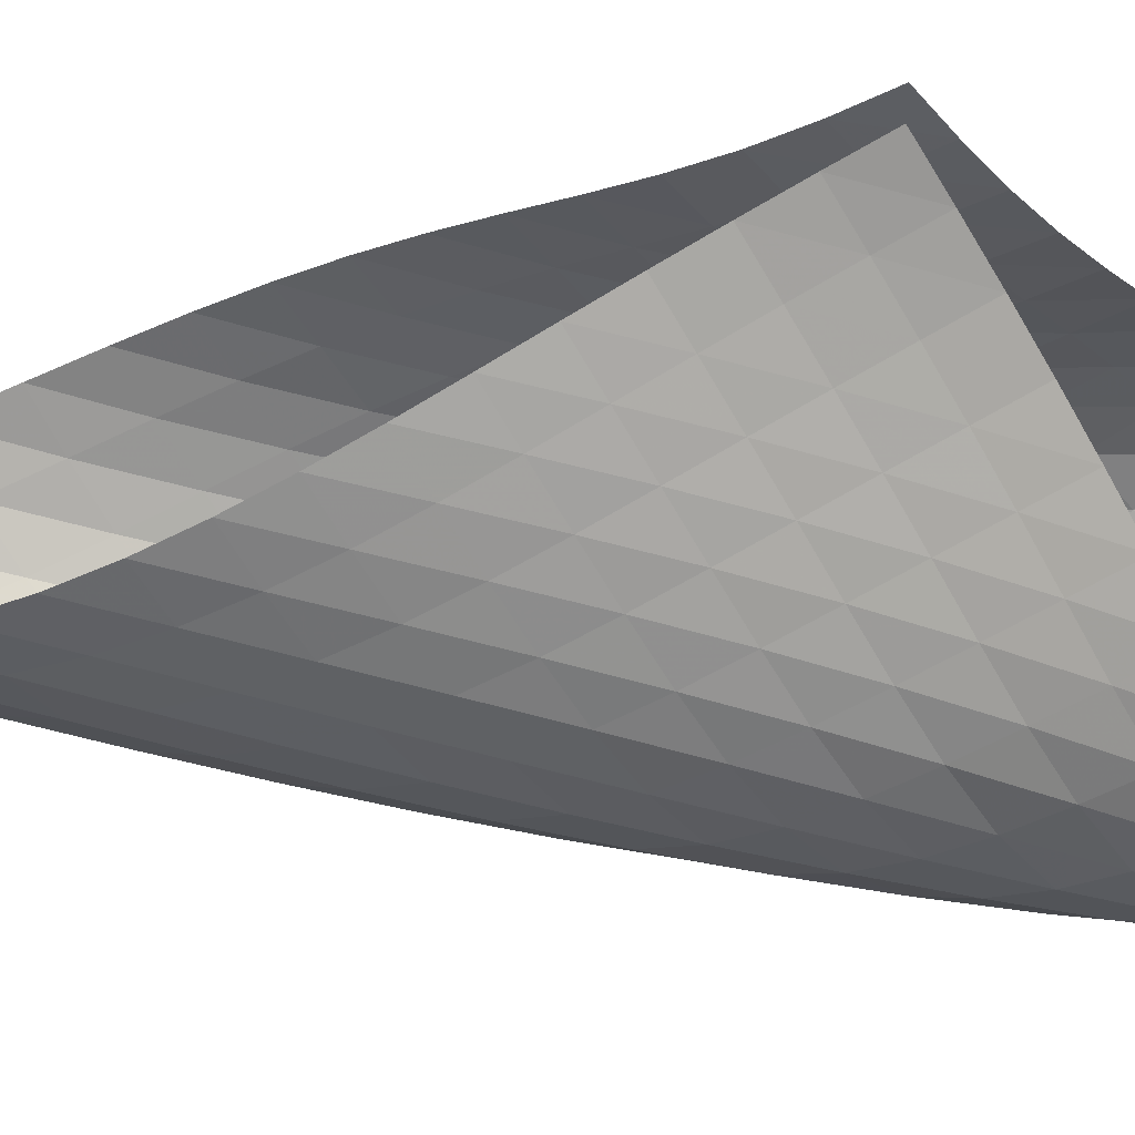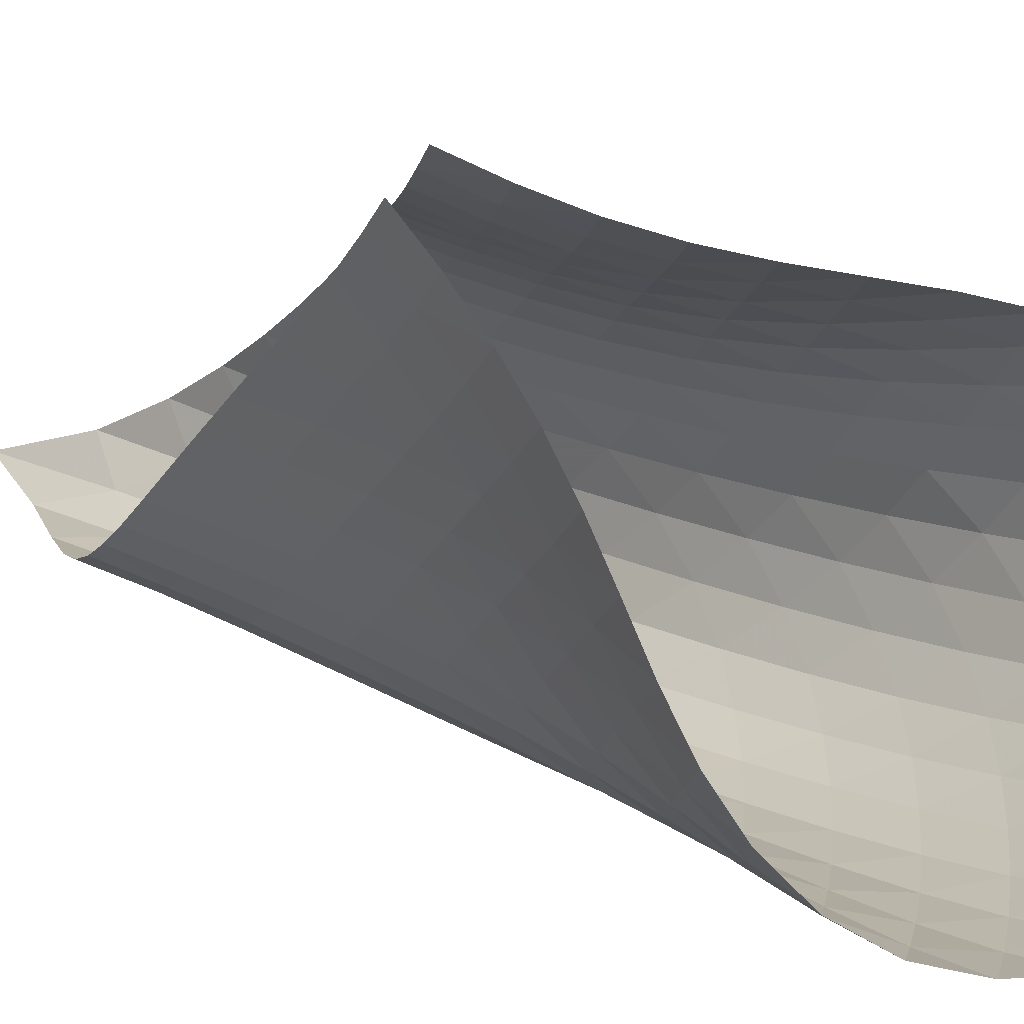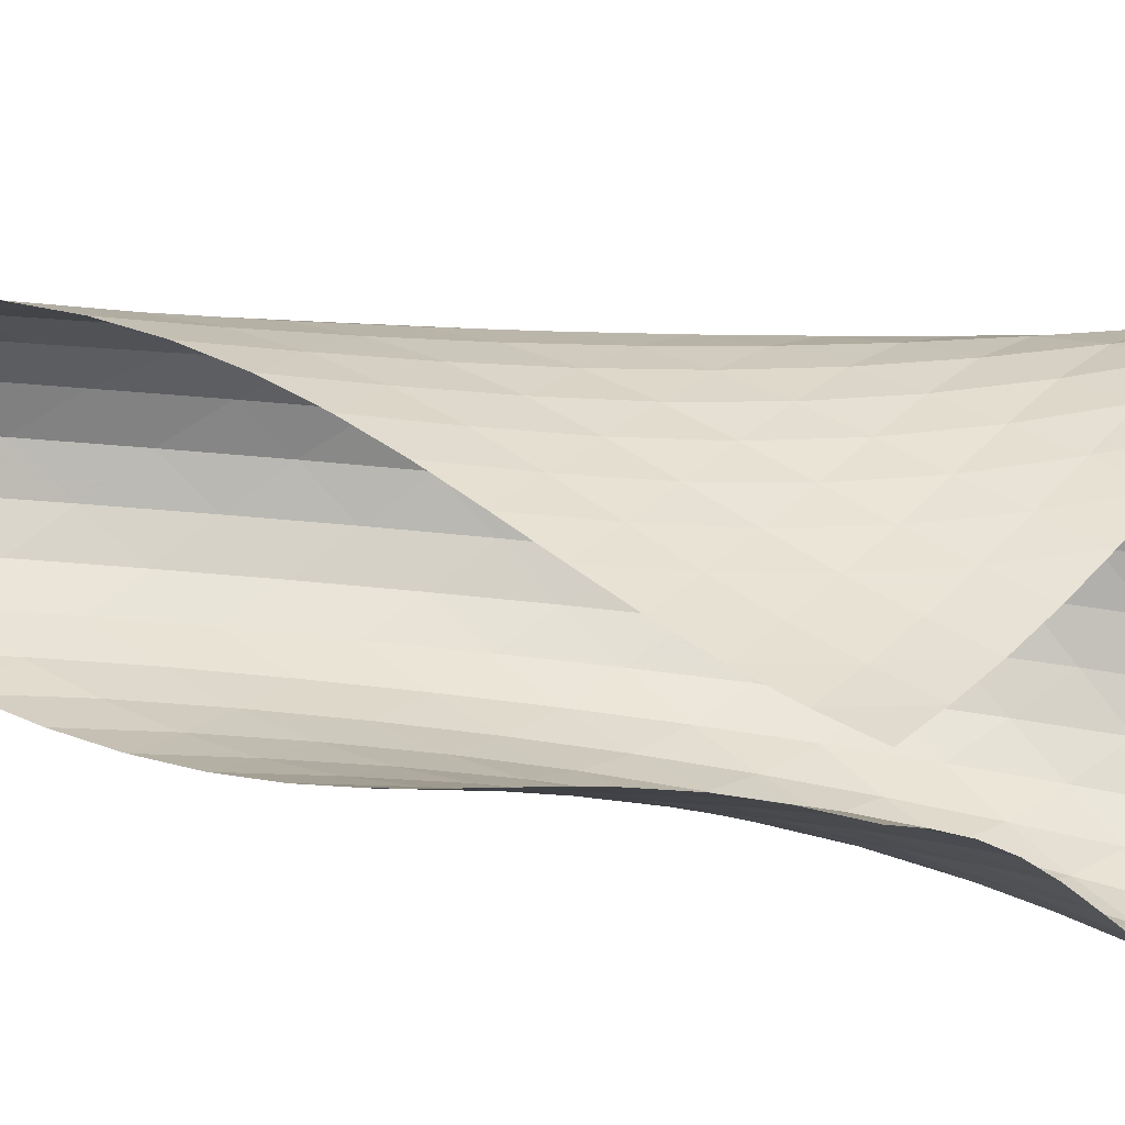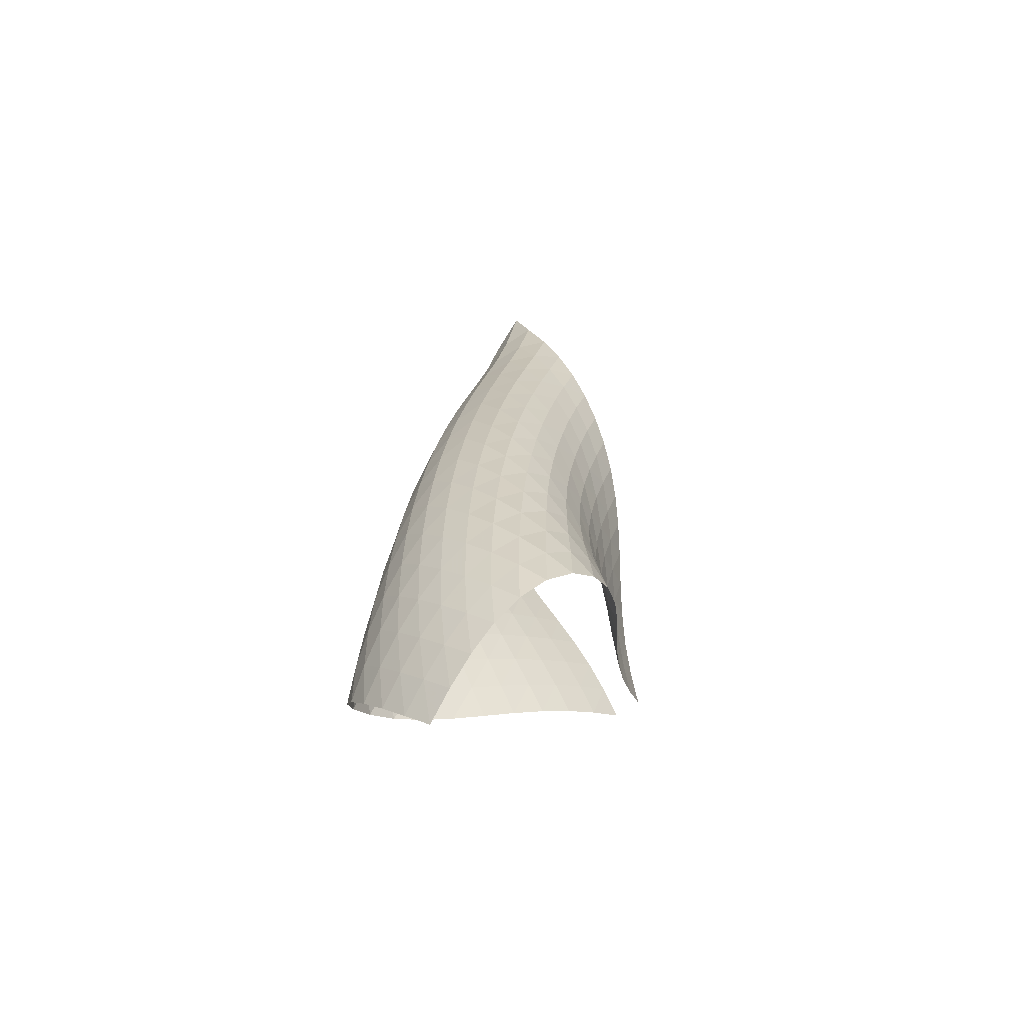
<metadata>
{"format":"obj","ext":"obj","renderer":"f3d","projection":"perspective","resolution":1024,"background":"white","views":[{"elev":-8.9,"azim":-82.7,"up":"+Z"},{"elev":3.7,"azim":-34.0,"up":"+Z"},{"elev":61.5,"azim":-79.7,"up":"+Z"},{"elev":-56.4,"azim":172.7,"up":"+Y"}]}
</metadata>
<code>
v -6.492 -0.1022 6.492
v -9.367 -13.78 9.826
v -9.826 -13.78 9.367
v -4.516 -21.07 4.516
v -9.623 -13.07 9.04
v -9.467 -12.35 8.69
v -9.364 -11.62 8.316
v -9.3 -10.9 7.924
v -9.249 -10.18 7.525
v -9.184 -9.445 7.131
v -9.086 -8.702 6.756
v -8.944 -7.945 6.413
v -8.753 -7.168 6.115
v -8.517 -6.368 5.87
v -8.237 -5.539 5.689
v -7.916 -4.674 5.583
v -7.557 -3.759 5.569
v -7.169 -2.765 5.679
v -6.781 -1.616 5.963
v -5.963 -1.616 6.781
v -5.679 -2.765 7.169
v -5.569 -3.759 7.557
v -5.583 -4.674 7.916
v -5.689 -5.539 8.237
v -5.87 -6.368 8.517
v -6.115 -7.168 8.753
v -6.413 -7.945 8.944
v -6.756 -8.702 9.086
v -7.131 -9.445 9.184
v -7.525 -10.18 9.249
v -7.924 -10.9 9.3
v -8.316 -11.62 9.364
v -8.69 -12.35 9.467
v -9.04 -13.07 9.623
v -8.737 -14.17 9.489
v -8.084 -14.55 9.2
v -7.405 -14.93 8.972
v -6.705 -15.31 8.802
v -5.99 -15.68 8.669
v -5.271 -16.04 8.537
v -4.567 -16.4 8.358
v -3.912 -16.78 8.083
v -3.366 -17.2 7.683
v -2.999 -17.68 7.17
v -2.861 -18.21 6.606
v -2.948 -18.77 6.065
v -3.208 -19.35 5.59
v -3.581 -19.93 5.184
v -4.026 -20.5 4.832
v -4.832 -20.5 4.026
v -5.184 -19.93 3.581
v -5.59 -19.35 3.208
v -6.065 -18.77 2.948
v -6.606 -18.21 2.861
v -7.17 -17.68 2.999
v -7.683 -17.2 3.366
v -8.083 -16.78 3.912
v -8.358 -16.4 4.567
v -8.537 -16.04 5.271
v -8.669 -15.68 5.99
v -8.802 -15.31 6.705
v -8.972 -14.93 7.405
v -9.2 -14.55 8.084
v -9.489 -14.17 8.737
v -6.139 -2.366 6.139
v -6.463 -3.26 5.679
v -6.847 -4.153 5.41
v -7.235 -5.026 5.297
v -7.601 -5.877 5.306
v -7.933 -6.703 5.414
v -8.223 -7.509 5.601
v -8.466 -8.293 5.856
v -8.658 -9.06 6.166
v -8.799 -9.811 6.518
v -8.898 -10.55 6.896
v -8.974 -11.28 7.284
v -9.051 -12 7.671
v -9.154 -12.73 8.046
v -9.301 -13.45 8.401
v -5.679 -3.26 6.463
v -5.84 -3.916 5.84
v -6.156 -4.667 5.382
v -6.544 -5.461 5.109
v -6.944 -6.27 4.994
v -7.325 -7.077 5.008
v -7.669 -7.874 5.124
v -7.967 -8.657 5.325
v -8.212 -9.426 5.594
v -8.403 -10.18 5.915
v -8.546 -10.92 6.271
v -8.656 -11.66 6.644
v -8.758 -12.38 7.02
v -8.873 -13.11 7.389
v -9.02 -13.83 7.744
v -5.41 -4.153 6.847
v -5.382 -4.667 6.156
v -5.544 -5.285 5.544
v -5.864 -5.982 5.088
v -6.262 -6.727 4.81
v -6.679 -7.496 4.692
v -7.077 -8.271 4.709
v -7.437 -9.043 4.833
v -7.745 -9.807 5.045
v -7.997 -10.56 5.323
v -8.196 -11.3 5.648
v -8.354 -12.04 5.999
v -8.492 -12.77 6.36
v -8.632 -13.49 6.717
v -8.792 -14.22 7.065
v -5.297 -5.026 7.235
v -5.109 -5.461 6.544
v -5.088 -5.982 5.864
v -5.264 -6.585 5.264
v -5.593 -7.255 4.812
v -6.003 -7.97 4.53
v -6.437 -8.709 4.407
v -6.855 -9.458 4.42
v -7.234 -10.21 4.546
v -7.561 -10.95 4.76
v -7.831 -11.69 5.038
v -8.052 -12.42 5.356
v -8.243 -13.15 5.694
v -8.423 -13.87 6.034
v -8.609 -14.59 6.371
v -5.306 -5.877 7.601
v -4.994 -6.27 6.944
v -4.81 -6.727 6.262
v -4.812 -7.255 5.593
v -5.007 -7.853 5.007
v -5.347 -8.507 4.561
v -5.768 -9.2 4.275
v -6.218 -9.914 4.143
v -6.658 -10.64 4.145
v -7.062 -11.37 4.262
v -7.417 -12.09 4.467
v -7.72 -12.81 4.733
v -7.982 -13.53 5.034
v -8.22 -14.25 5.349
v -8.449 -14.96 5.668
v -5.414 -6.703 7.933
v -5.008 -7.077 7.325
v -4.692 -7.496 6.679
v -4.53 -7.97 6.003
v -4.561 -8.507 5.347
v -4.775 -9.103 4.775
v -5.126 -9.746 4.336
v -5.558 -10.42 4.046
v -6.023 -11.11 3.9
v -6.487 -11.81 3.885
v -6.923 -12.52 3.981
v -7.316 -13.22 4.164
v -7.666 -13.92 4.406
v -7.981 -14.63 4.679
v -8.272 -15.33 4.97
v -5.601 -7.509 8.223
v -5.124 -7.874 7.669
v -4.709 -8.271 7.077
v -4.407 -8.709 6.437
v -4.275 -9.2 5.768
v -4.336 -9.746 5.126
v -4.571 -10.34 4.571
v -4.934 -10.98 4.14
v -5.376 -11.64 3.844
v -5.856 -12.31 3.682
v -6.344 -12.98 3.641
v -6.814 -13.66 3.706
v -7.253 -14.34 3.854
v -7.657 -15.02 4.058
v -8.028 -15.71 4.299
v -5.856 -8.293 8.466
v -5.325 -8.657 7.967
v -4.833 -9.043 7.437
v -4.42 -9.458 6.855
v -4.143 -9.914 6.218
v -4.046 -10.42 5.558
v -4.14 -10.98 4.934
v -4.397 -11.58 4.397
v -4.773 -12.2 3.975
v -5.225 -12.85 3.674
v -5.719 -13.5 3.491
v -6.228 -14.15 3.418
v -6.733 -14.8 3.441
v -7.217 -15.46 3.541
v -7.673 -16.11 3.7
v -6.166 -9.06 8.658
v -5.594 -9.426 8.212
v -5.045 -9.807 7.745
v -4.546 -10.21 7.234
v -4.145 -10.64 6.658
v -3.9 -11.11 6.023
v -3.844 -11.64 5.376
v -3.975 -12.2 4.773
v -4.257 -12.8 4.257
v -4.647 -13.42 3.845
v -5.108 -14.05 3.539
v -5.613 -14.68 3.333
v -6.14 -15.31 3.221
v -6.673 -15.94 3.193
v -7.194 -16.56 3.241
v -6.518 -9.811 8.799
v -5.915 -10.18 8.403
v -5.323 -10.56 7.997
v -4.76 -10.95 7.561
v -4.262 -11.37 7.062
v -3.885 -11.81 6.487
v -3.682 -12.31 5.856
v -3.674 -12.85 5.225
v -3.845 -13.42 4.647
v -4.154 -14.02 4.154
v -4.558 -14.64 3.753
v -5.028 -15.25 3.441
v -5.54 -15.86 3.213
v -6.078 -16.47 3.061
v -6.628 -17.07 2.986
v -6.896 -10.55 8.898
v -6.271 -10.92 8.546
v -5.648 -11.3 8.196
v -5.038 -11.69 7.831
v -4.467 -12.09 7.417
v -3.981 -12.52 6.923
v -3.641 -12.98 6.344
v -3.491 -13.5 5.719
v -3.539 -14.05 5.108
v -3.753 -14.64 4.558
v -4.09 -15.24 4.09
v -4.511 -15.84 3.702
v -4.988 -16.44 3.388
v -5.504 -17.04 3.141
v -6.047 -17.62 2.961
v -7.284 -11.28 8.974
v -6.644 -11.66 8.656
v -5.999 -12.04 8.354
v -5.356 -12.42 8.052
v -4.733 -12.81 7.72
v -4.164 -13.22 7.316
v -3.706 -13.66 6.814
v -3.418 -14.15 6.228
v -3.333 -14.68 5.613
v -3.441 -15.25 5.028
v -3.702 -15.84 4.511
v -4.07 -16.44 4.07
v -4.508 -17.03 3.7
v -4.994 -17.62 3.39
v -5.515 -18.2 3.137
v -7.671 -12 9.051
v -7.02 -12.38 8.758
v -6.36 -12.77 8.492
v -5.694 -13.15 8.243
v -5.034 -13.53 7.982
v -4.406 -13.92 7.666
v -3.854 -14.34 7.253
v -3.441 -14.8 6.733
v -3.221 -15.31 6.14
v -3.213 -15.86 5.54
v -3.388 -16.44 4.988
v -3.7 -17.03 4.508
v -4.101 -17.63 4.101
v -4.559 -18.21 3.754
v -5.058 -18.79 3.456
v -8.046 -12.73 9.154
v -7.389 -13.11 8.873
v -6.717 -13.49 8.632
v -6.034 -13.87 8.423
v -5.349 -14.25 8.22
v -4.679 -14.63 7.981
v -4.058 -15.02 7.657
v -3.541 -15.46 7.217
v -3.193 -15.94 6.673
v -3.061 -16.47 6.078
v -3.141 -17.04 5.504
v -3.39 -17.62 4.994
v -3.754 -18.21 4.559
v -4.189 -18.8 4.189
v -4.669 -19.37 3.866
v -8.401 -13.45 9.301
v -7.744 -13.83 9.02
v -7.065 -14.22 8.792
v -6.371 -14.59 8.609
v -5.668 -14.96 8.449
v -4.97 -15.33 8.272
v -4.299 -15.71 8.028
v -3.7 -16.11 7.673
v -3.241 -16.56 7.194
v -2.986 -17.07 6.628
v -2.961 -17.62 6.047
v -3.137 -18.2 5.515
v -3.456 -18.79 5.058
v -3.866 -19.37 4.669
v -4.331 -19.94 4.331
f 289 49 4
f 289 4 50
f 5 79 64
f 5 64 3
f 79 94 63
f 79 63 64
f 94 109 62
f 94 62 63
f 109 124 61
f 109 61 62
f 124 139 60
f 124 60 61
f 139 154 59
f 139 59 60
f 154 169 58
f 154 58 59
f 169 184 57
f 169 57 58
f 184 199 56
f 184 56 57
f 199 214 55
f 199 55 56
f 214 229 54
f 214 54 55
f 229 244 53
f 229 53 54
f 244 259 52
f 244 52 53
f 259 274 51
f 259 51 52
f 274 289 50
f 274 50 51
f 1 20 65
f 1 65 19
f 19 65 66
f 19 66 18
f 18 66 67
f 18 67 17
f 17 67 68
f 17 68 16
f 16 68 69
f 16 69 15
f 15 69 70
f 15 70 14
f 14 70 71
f 14 71 13
f 13 71 72
f 13 72 12
f 12 72 73
f 12 73 11
f 11 73 74
f 11 74 10
f 10 74 75
f 10 75 9
f 9 75 76
f 9 76 8
f 8 76 77
f 8 77 7
f 7 77 78
f 7 78 6
f 6 78 79
f 6 79 5
f 20 21 80
f 20 80 65
f 65 80 81
f 65 81 66
f 66 81 82
f 66 82 67
f 67 82 83
f 67 83 68
f 68 83 84
f 68 84 69
f 69 84 85
f 69 85 70
f 70 85 86
f 70 86 71
f 71 86 87
f 71 87 72
f 72 87 88
f 72 88 73
f 73 88 89
f 73 89 74
f 74 89 90
f 74 90 75
f 75 90 91
f 75 91 76
f 76 91 92
f 76 92 77
f 77 92 93
f 77 93 78
f 78 93 94
f 78 94 79
f 21 22 95
f 21 95 80
f 80 95 96
f 80 96 81
f 81 96 97
f 81 97 82
f 82 97 98
f 82 98 83
f 83 98 99
f 83 99 84
f 84 99 100
f 84 100 85
f 85 100 101
f 85 101 86
f 86 101 102
f 86 102 87
f 87 102 103
f 87 103 88
f 88 103 104
f 88 104 89
f 89 104 105
f 89 105 90
f 90 105 106
f 90 106 91
f 91 106 107
f 91 107 92
f 92 107 108
f 92 108 93
f 93 108 109
f 93 109 94
f 22 23 110
f 22 110 95
f 95 110 111
f 95 111 96
f 96 111 112
f 96 112 97
f 97 112 113
f 97 113 98
f 98 113 114
f 98 114 99
f 99 114 115
f 99 115 100
f 100 115 116
f 100 116 101
f 101 116 117
f 101 117 102
f 102 117 118
f 102 118 103
f 103 118 119
f 103 119 104
f 104 119 120
f 104 120 105
f 105 120 121
f 105 121 106
f 106 121 122
f 106 122 107
f 107 122 123
f 107 123 108
f 108 123 124
f 108 124 109
f 23 24 125
f 23 125 110
f 110 125 126
f 110 126 111
f 111 126 127
f 111 127 112
f 112 127 128
f 112 128 113
f 113 128 129
f 113 129 114
f 114 129 130
f 114 130 115
f 115 130 131
f 115 131 116
f 116 131 132
f 116 132 117
f 117 132 133
f 117 133 118
f 118 133 134
f 118 134 119
f 119 134 135
f 119 135 120
f 120 135 136
f 120 136 121
f 121 136 137
f 121 137 122
f 122 137 138
f 122 138 123
f 123 138 139
f 123 139 124
f 24 25 140
f 24 140 125
f 125 140 141
f 125 141 126
f 126 141 142
f 126 142 127
f 127 142 143
f 127 143 128
f 128 143 144
f 128 144 129
f 129 144 145
f 129 145 130
f 130 145 146
f 130 146 131
f 131 146 147
f 131 147 132
f 132 147 148
f 132 148 133
f 133 148 149
f 133 149 134
f 134 149 150
f 134 150 135
f 135 150 151
f 135 151 136
f 136 151 152
f 136 152 137
f 137 152 153
f 137 153 138
f 138 153 154
f 138 154 139
f 25 26 155
f 25 155 140
f 140 155 156
f 140 156 141
f 141 156 157
f 141 157 142
f 142 157 158
f 142 158 143
f 143 158 159
f 143 159 144
f 144 159 160
f 144 160 145
f 145 160 161
f 145 161 146
f 146 161 162
f 146 162 147
f 147 162 163
f 147 163 148
f 148 163 164
f 148 164 149
f 149 164 165
f 149 165 150
f 150 165 166
f 150 166 151
f 151 166 167
f 151 167 152
f 152 167 168
f 152 168 153
f 153 168 169
f 153 169 154
f 26 27 170
f 26 170 155
f 155 170 171
f 155 171 156
f 156 171 172
f 156 172 157
f 157 172 173
f 157 173 158
f 158 173 174
f 158 174 159
f 159 174 175
f 159 175 160
f 160 175 176
f 160 176 161
f 161 176 177
f 161 177 162
f 162 177 178
f 162 178 163
f 163 178 179
f 163 179 164
f 164 179 180
f 164 180 165
f 165 180 181
f 165 181 166
f 166 181 182
f 166 182 167
f 167 182 183
f 167 183 168
f 168 183 184
f 168 184 169
f 27 28 185
f 27 185 170
f 170 185 186
f 170 186 171
f 171 186 187
f 171 187 172
f 172 187 188
f 172 188 173
f 173 188 189
f 173 189 174
f 174 189 190
f 174 190 175
f 175 190 191
f 175 191 176
f 176 191 192
f 176 192 177
f 177 192 193
f 177 193 178
f 178 193 194
f 178 194 179
f 179 194 195
f 179 195 180
f 180 195 196
f 180 196 181
f 181 196 197
f 181 197 182
f 182 197 198
f 182 198 183
f 183 198 199
f 183 199 184
f 28 29 200
f 28 200 185
f 185 200 201
f 185 201 186
f 186 201 202
f 186 202 187
f 187 202 203
f 187 203 188
f 188 203 204
f 188 204 189
f 189 204 205
f 189 205 190
f 190 205 206
f 190 206 191
f 191 206 207
f 191 207 192
f 192 207 208
f 192 208 193
f 193 208 209
f 193 209 194
f 194 209 210
f 194 210 195
f 195 210 211
f 195 211 196
f 196 211 212
f 196 212 197
f 197 212 213
f 197 213 198
f 198 213 214
f 198 214 199
f 29 30 215
f 29 215 200
f 200 215 216
f 200 216 201
f 201 216 217
f 201 217 202
f 202 217 218
f 202 218 203
f 203 218 219
f 203 219 204
f 204 219 220
f 204 220 205
f 205 220 221
f 205 221 206
f 206 221 222
f 206 222 207
f 207 222 223
f 207 223 208
f 208 223 224
f 208 224 209
f 209 224 225
f 209 225 210
f 210 225 226
f 210 226 211
f 211 226 227
f 211 227 212
f 212 227 228
f 212 228 213
f 213 228 229
f 213 229 214
f 30 31 230
f 30 230 215
f 215 230 231
f 215 231 216
f 216 231 232
f 216 232 217
f 217 232 233
f 217 233 218
f 218 233 234
f 218 234 219
f 219 234 235
f 219 235 220
f 220 235 236
f 220 236 221
f 221 236 237
f 221 237 222
f 222 237 238
f 222 238 223
f 223 238 239
f 223 239 224
f 224 239 240
f 224 240 225
f 225 240 241
f 225 241 226
f 226 241 242
f 226 242 227
f 227 242 243
f 227 243 228
f 228 243 244
f 228 244 229
f 31 32 245
f 31 245 230
f 230 245 246
f 230 246 231
f 231 246 247
f 231 247 232
f 232 247 248
f 232 248 233
f 233 248 249
f 233 249 234
f 234 249 250
f 234 250 235
f 235 250 251
f 235 251 236
f 236 251 252
f 236 252 237
f 237 252 253
f 237 253 238
f 238 253 254
f 238 254 239
f 239 254 255
f 239 255 240
f 240 255 256
f 240 256 241
f 241 256 257
f 241 257 242
f 242 257 258
f 242 258 243
f 243 258 259
f 243 259 244
f 32 33 260
f 32 260 245
f 245 260 261
f 245 261 246
f 246 261 262
f 246 262 247
f 247 262 263
f 247 263 248
f 248 263 264
f 248 264 249
f 249 264 265
f 249 265 250
f 250 265 266
f 250 266 251
f 251 266 267
f 251 267 252
f 252 267 268
f 252 268 253
f 253 268 269
f 253 269 254
f 254 269 270
f 254 270 255
f 255 270 271
f 255 271 256
f 256 271 272
f 256 272 257
f 257 272 273
f 257 273 258
f 258 273 274
f 258 274 259
f 33 34 275
f 33 275 260
f 260 275 276
f 260 276 261
f 261 276 277
f 261 277 262
f 262 277 278
f 262 278 263
f 263 278 279
f 263 279 264
f 264 279 280
f 264 280 265
f 265 280 281
f 265 281 266
f 266 281 282
f 266 282 267
f 267 282 283
f 267 283 268
f 268 283 284
f 268 284 269
f 269 284 285
f 269 285 270
f 270 285 286
f 270 286 271
f 271 286 287
f 271 287 272
f 272 287 288
f 272 288 273
f 273 288 289
f 273 289 274
f 34 2 35
f 34 35 275
f 275 35 36
f 275 36 276
f 276 36 37
f 276 37 277
f 277 37 38
f 277 38 278
f 278 38 39
f 278 39 279
f 279 39 40
f 279 40 280
f 280 40 41
f 280 41 281
f 281 41 42
f 281 42 282
f 282 42 43
f 282 43 283
f 283 43 44
f 283 44 284
f 284 44 45
f 284 45 285
f 285 45 46
f 285 46 286
f 286 46 47
f 286 47 287
f 287 47 48
f 287 48 288
f 288 48 49
f 288 49 289

</code>
